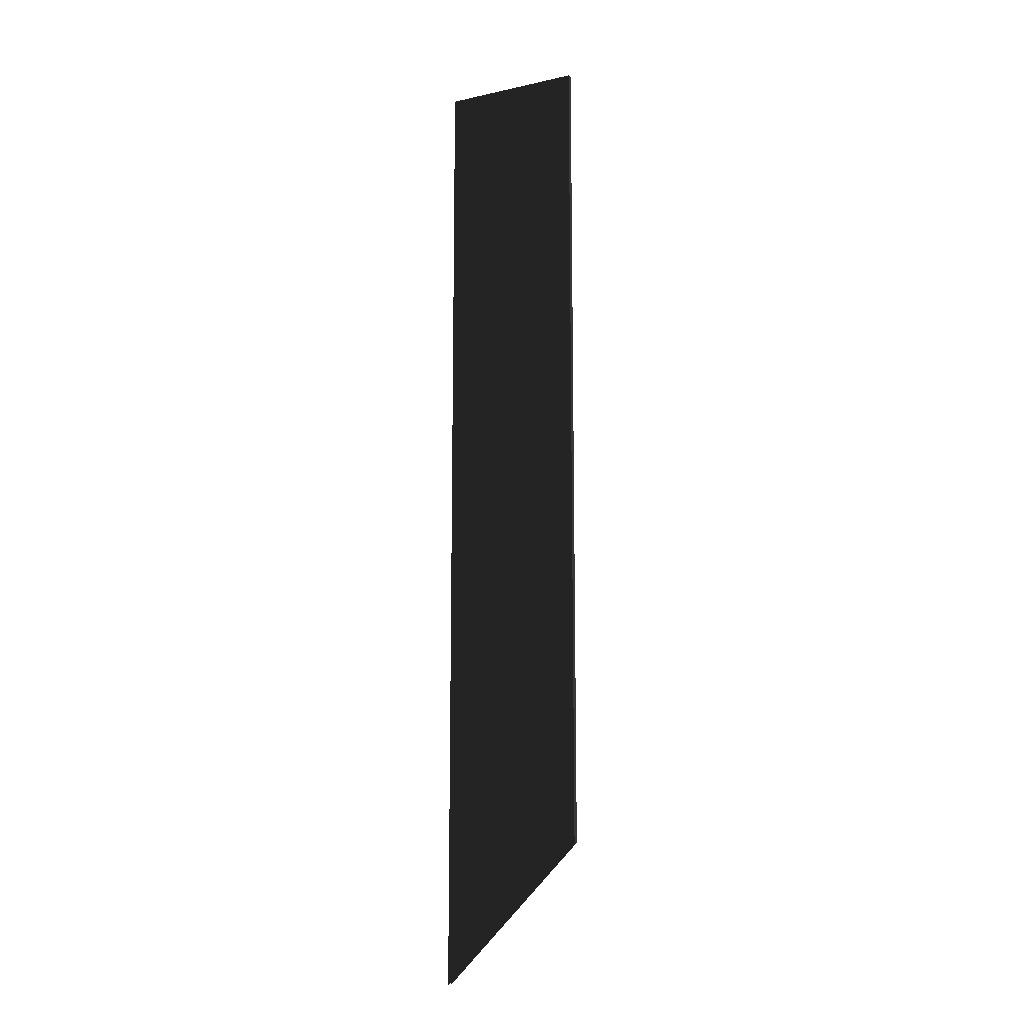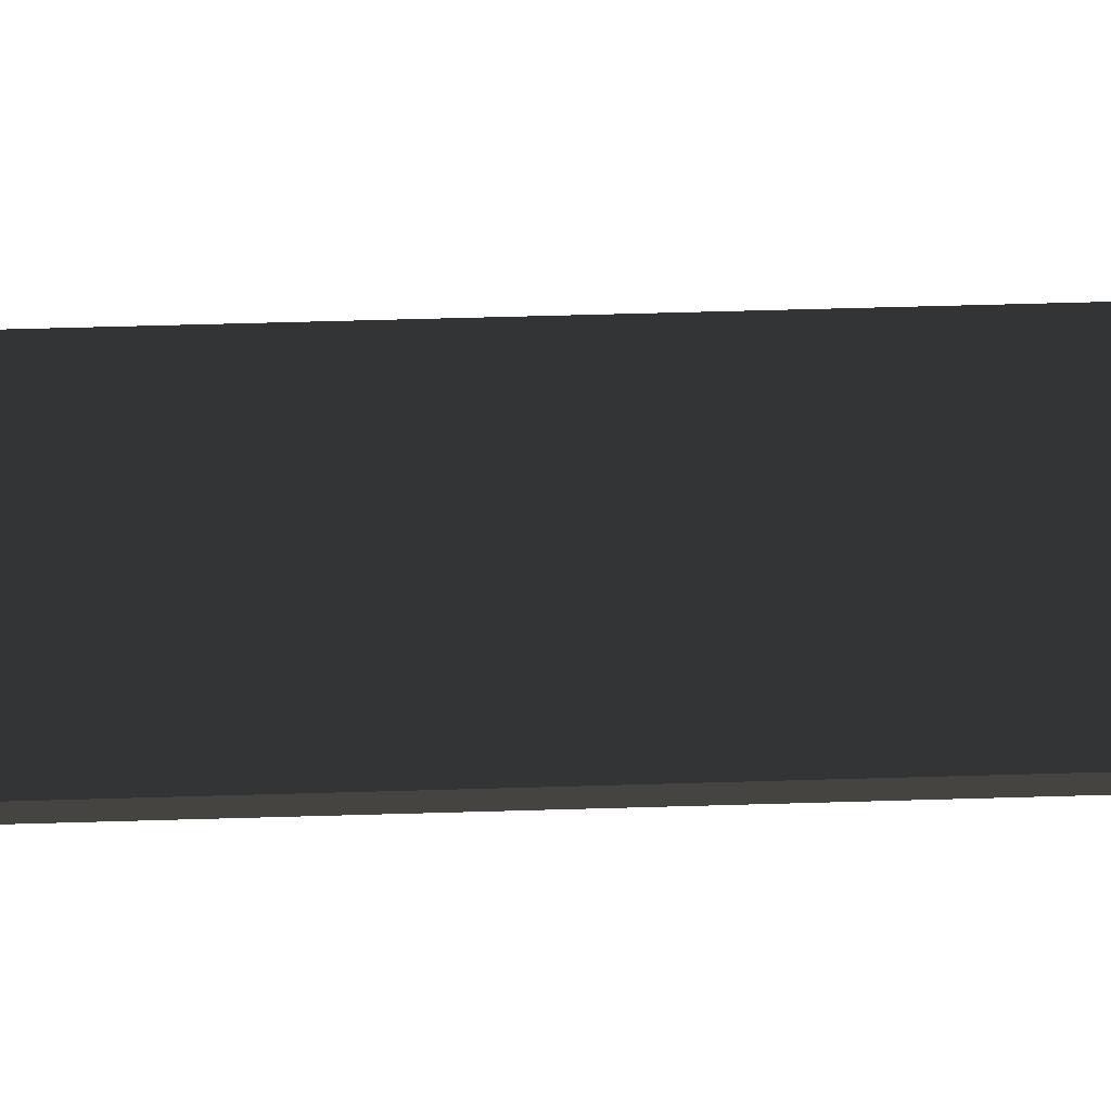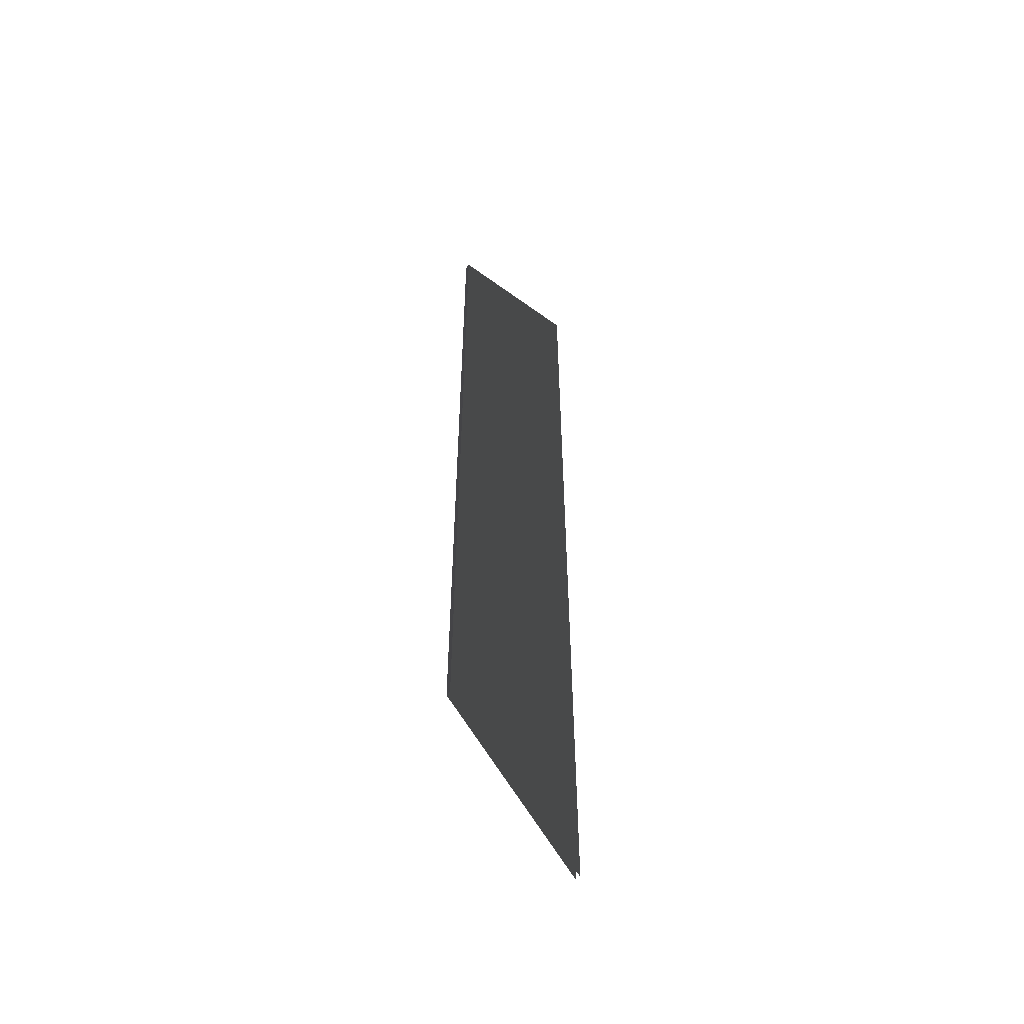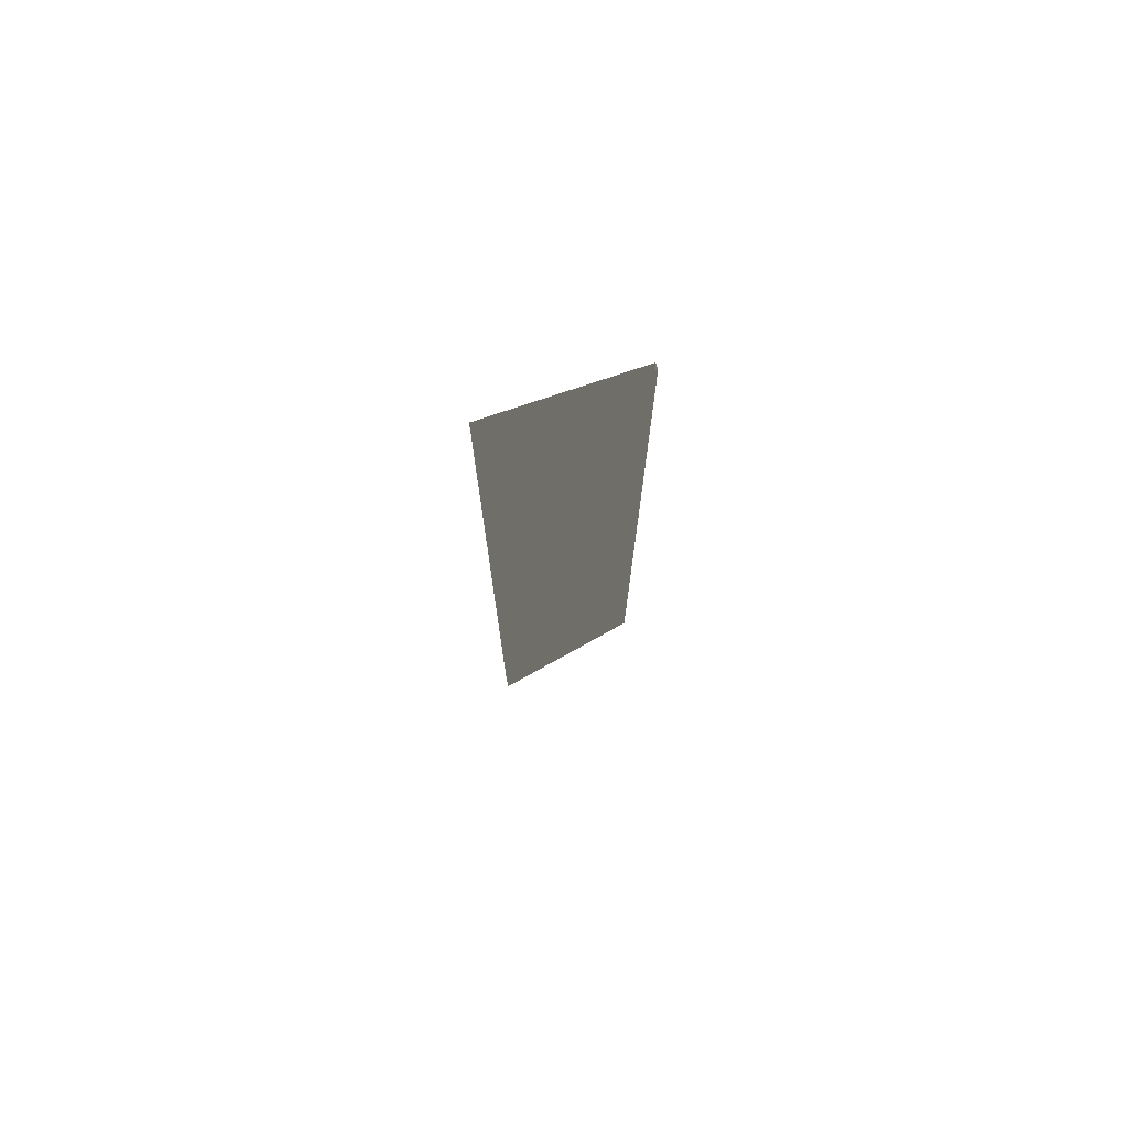
<metadata>
{"format":"obj","ext":"obj","renderer":"f3d","projection":"perspective","resolution":1024,"background":"white","views":[{"elev":-13.1,"azim":26.9,"up":"+Y"},{"elev":38.0,"azim":87.6,"up":"+Z"},{"elev":-55.4,"azim":142.4,"up":"+Y"},{"elev":75.5,"azim":-18.8,"up":"+Y"}]}
</metadata>
<code>
v -0.1064 -0.6177 -0.002837
v 0.07476 -0.4401 -0.002863
v 0.07476 0.6177 -0.002863
v -0.1064 0.6177 -0.002837
v -0.1064 -0.6177 0.003962
v -0.1064 0.6177 0.003962
v 0.07473 0.6177 0.003937
v 0.07473 -0.4401 0.003937
v 0.07476 -0.4401 -0.002863
v 0.07473 -0.4401 0.003937
v 0.07473 0.6177 0.003937
v 0.07476 0.6177 -0.002863
g flag_pole_yellow_(2)_535_128
f 1 3 2
f 1 4 3
f 5 7 6
f 5 8 7
f 9 11 10
f 9 12 11

</code>
